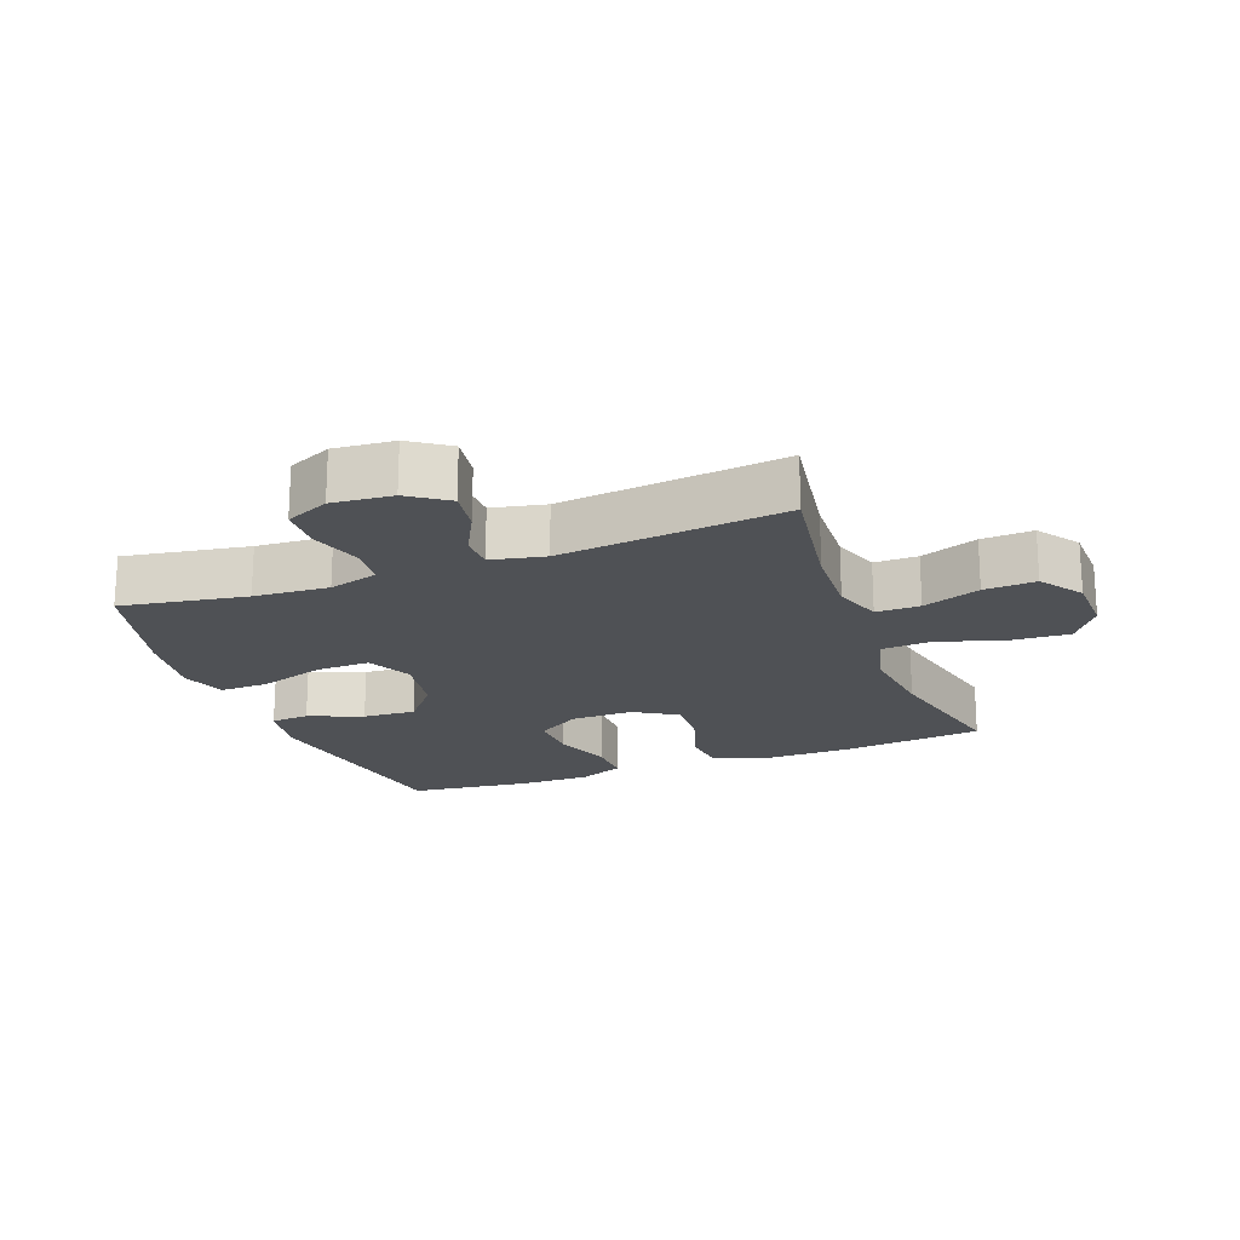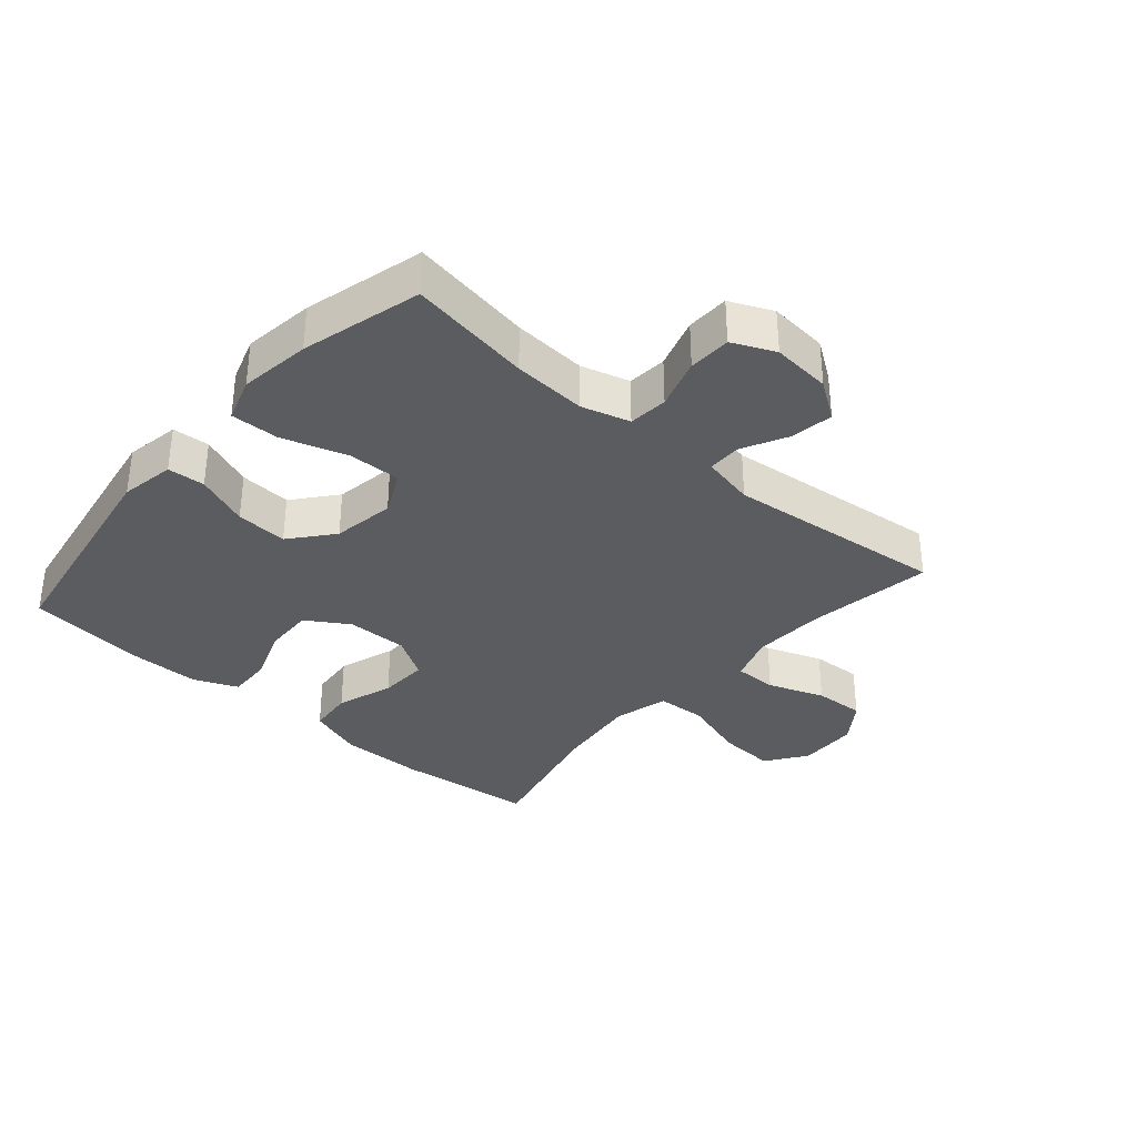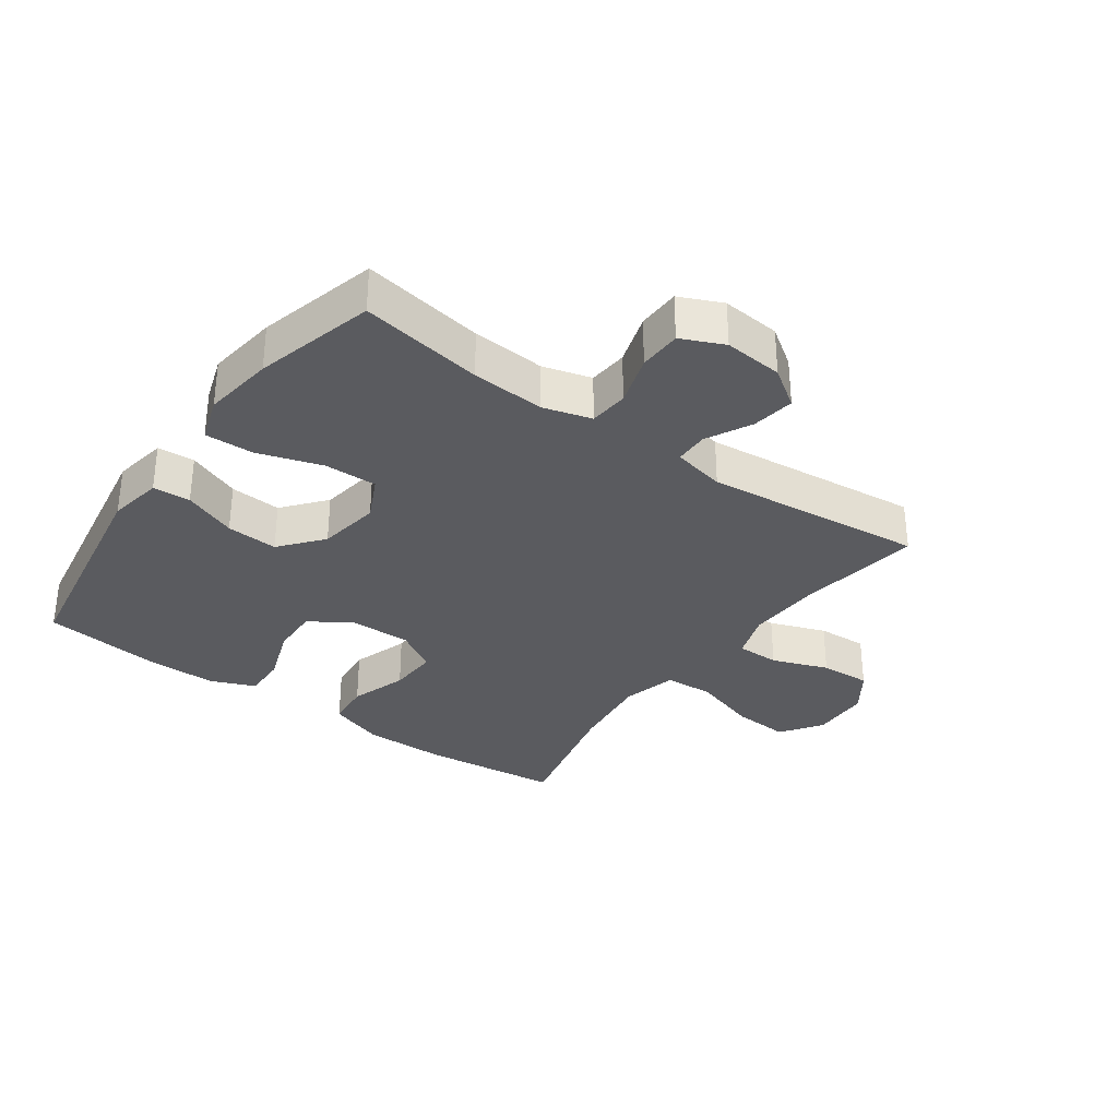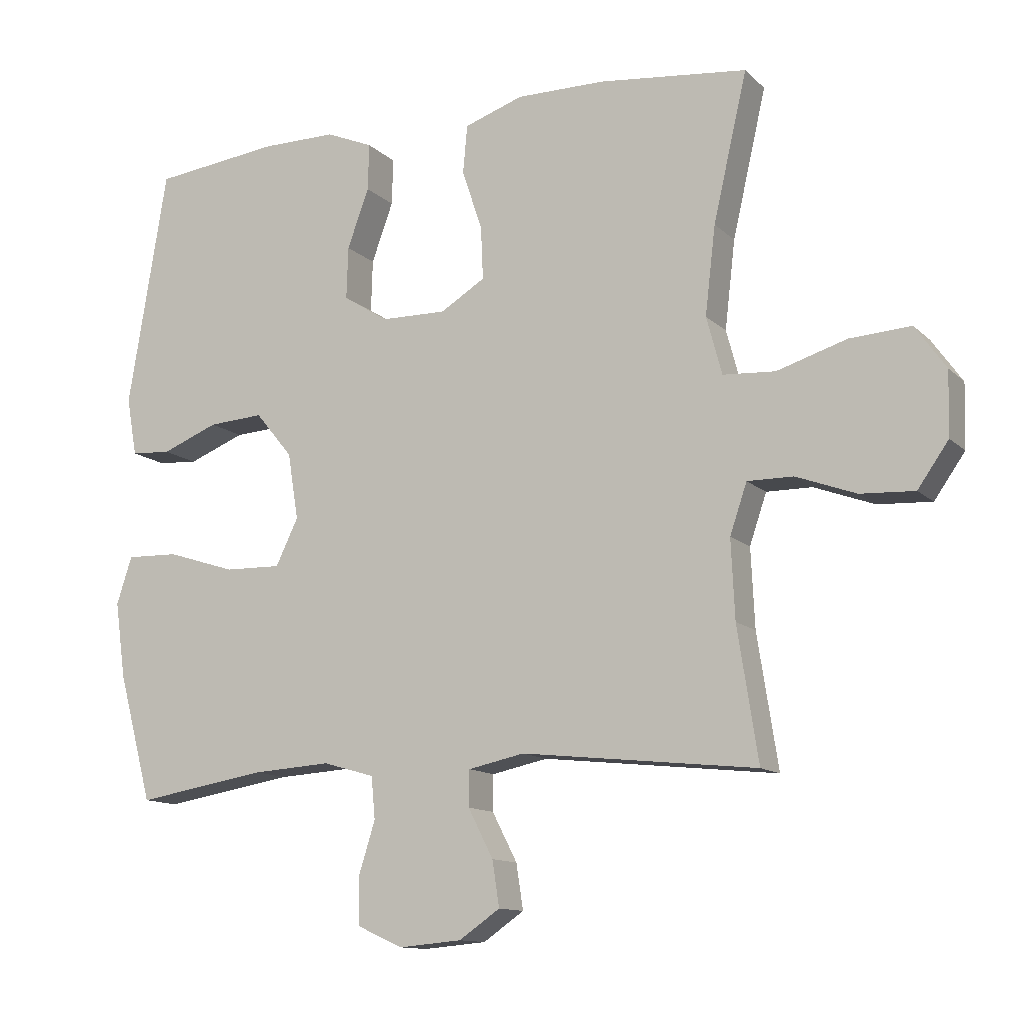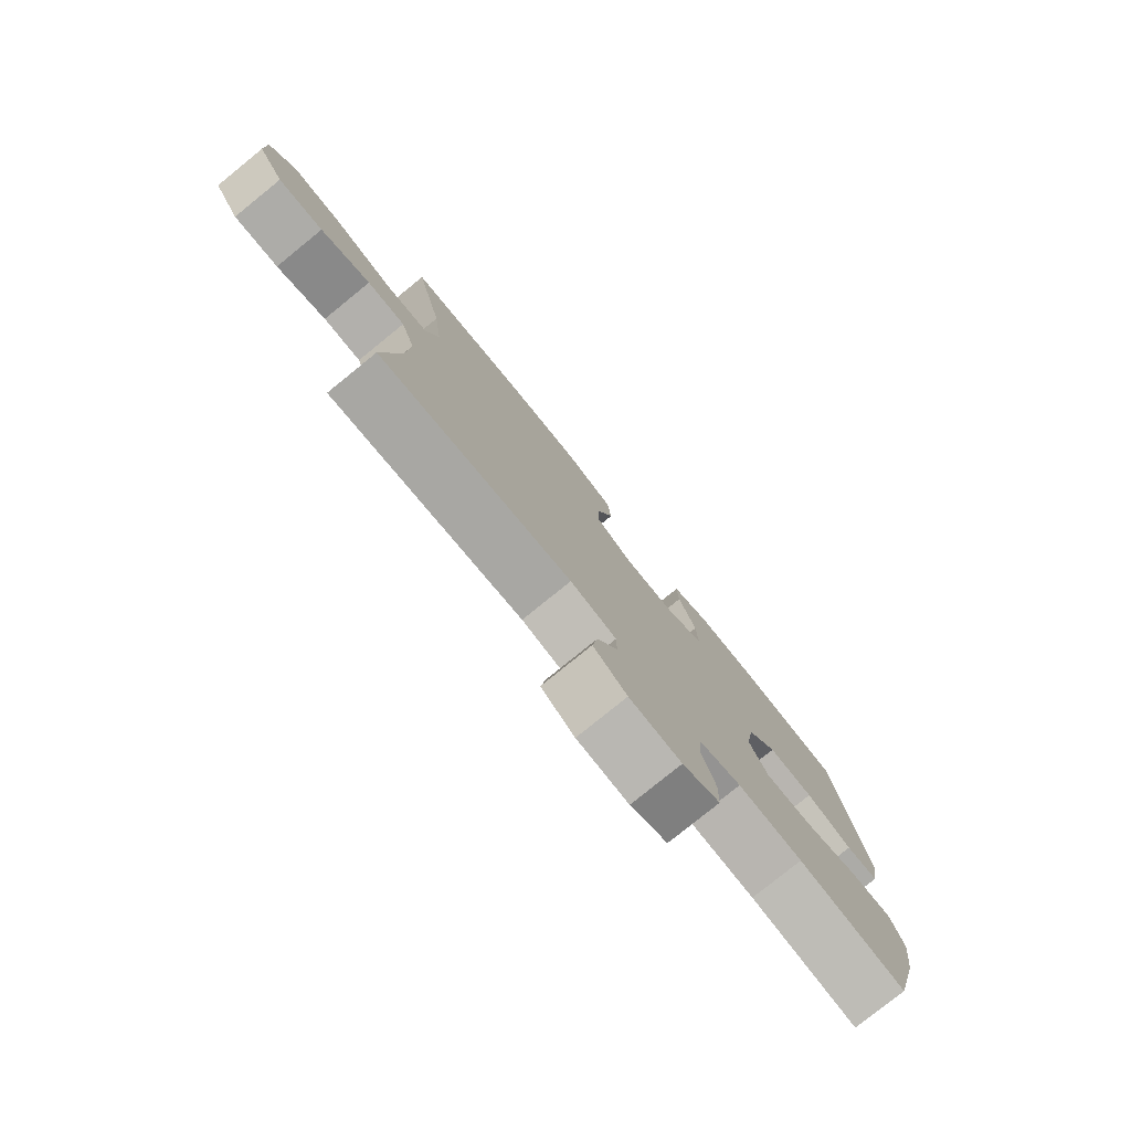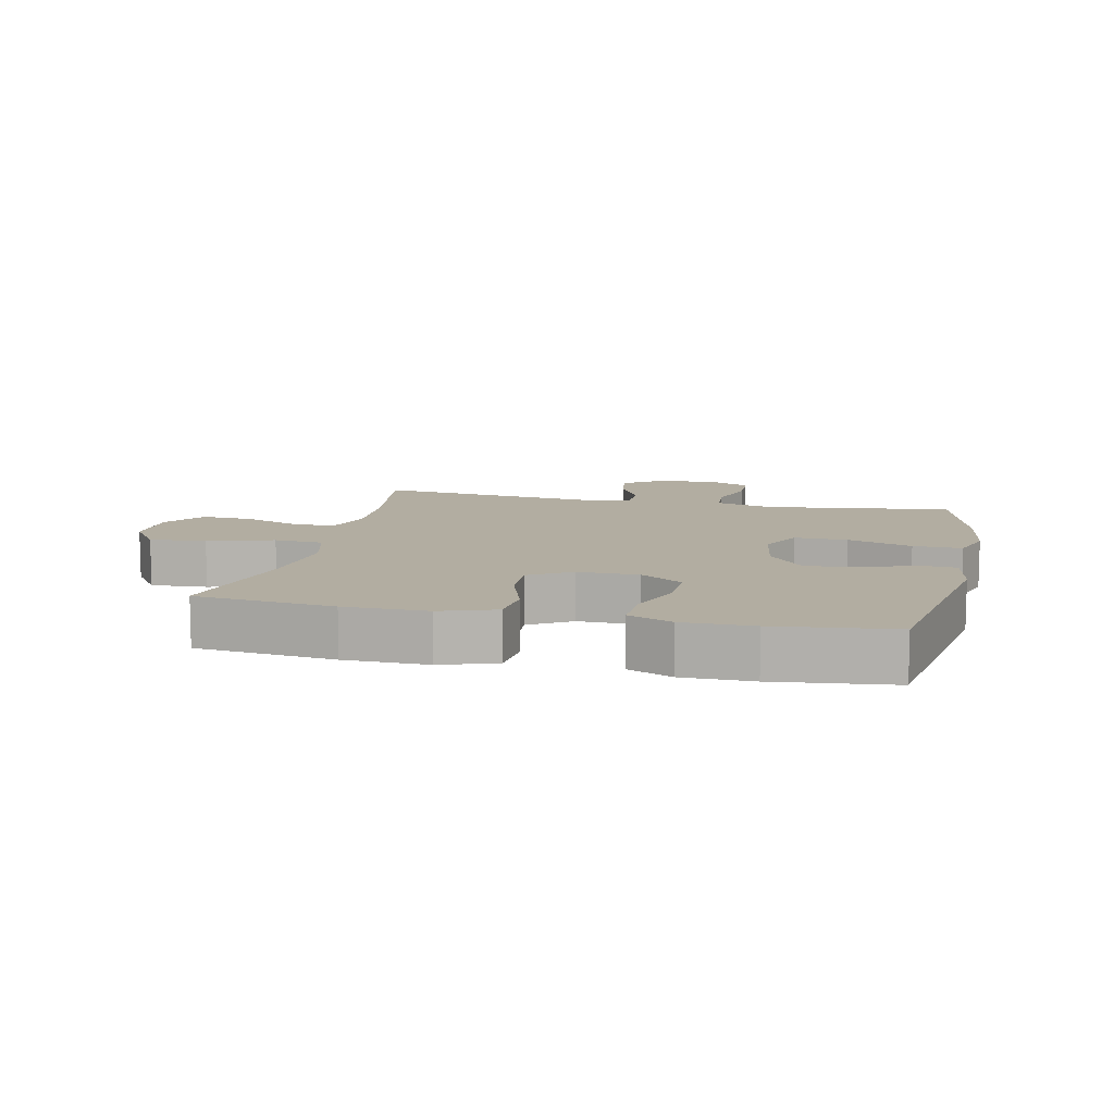
<metadata>
{"format":"obj","ext":"obj","renderer":"f3d","projection":"perspective","resolution":1024,"background":"white","views":[{"elev":-20.0,"azim":-159.4,"up":"+Y"},{"elev":-34.6,"azim":139.1,"up":"+Y"},{"elev":-33.0,"azim":144.4,"up":"+Y"},{"elev":-12.2,"azim":-153.1,"up":"+Z"},{"elev":-78.9,"azim":-51.0,"up":"+Z"},{"elev":10.5,"azim":12.6,"up":"+Y"}]}
</metadata>
<code>
o path1452
v -0.1175 0.0375 -0.43
v -0.03191 0.0375 -0.4481
v -0.03114 0.0375 -0.5029
v -0.06932 0.0375 -0.5771
v -0.07995 0.0375 -0.6461
v -0.0177 0.0375 -0.689
v 0.07819 0.0375 -0.6973
v 0.1473 0.0375 -0.6661
v 0.1493 0.0375 -0.5965
v 0.1235 0.0375 -0.514
v 0.1293 0.0375 -0.4501
v 0.2078 0.0375 -0.4277
v 0.3272 0.0375 -0.4354
v 0.5262 0.0375 -0.4683
v 0.5783 0.0375 -0.2733
v 0.5943 0.0375 -0.1579
v 0.5706 0.0375 -0.08546
v 0.4911 0.0375 -0.08778
v 0.3867 0.0375 -0.1212
v 0.3004 0.0375 -0.1233
v 0.2661 0.0375 -0.05251
v 0.2824 0.0375 0.04889
v 0.3391 0.0375 0.1177
v 0.4232 0.0375 0.1123
v 0.5095 0.0375 0.07815
v 0.5703 0.0375 0.08212
v 0.5861 0.0375 0.1704
v 0.5262 0.0375 0.5336
v 0.3333 0.0375 0.5565
v 0.2191 0.0375 0.5567
v 0.1473 0.0375 0.5266
v 0.1493 0.0375 0.4553
v 0.1822 0.0375 0.3649
v 0.1846 0.0375 0.2853
v 0.1157 0.0375 0.2419
v 0.01647 0.0375 0.2404
v -0.05164 0.0375 0.282
v -0.04821 0.0375 0.3622
v -0.01732 0.0375 0.4547
v -0.02419 0.0375 0.5278
v -0.1137 0.0375 0.5585
v -0.2494 0.0375 0.5579
v -0.4755 0.0375 0.5336
v -0.4239 0.0375 0.3088
v -0.4081 0.0375 0.1742
v -0.4317 0.0375 0.08628
v -0.5111 0.0375 0.08135
v -0.6173 0.0375 0.1144
v -0.7102 0.0375 0.1202
v -0.7567 0.0375 0.05453
v -0.7542 0.0375 -0.04237
v -0.7074 0.0375 -0.109
v -0.6252 0.0375 -0.1046
v -0.5339 0.0375 -0.07089
v -0.4643 0.0375 -0.07043
v -0.4384 0.0375 -0.1466
v -0.4441 0.0375 -0.2664
v -0.4755 0.0375 -0.4683
v -0.1175 -0.0375 -0.43
v -0.03191 -0.0375 -0.4481
v -0.03114 -0.0375 -0.5029
v -0.06932 -0.0375 -0.5771
v -0.07995 -0.0375 -0.6461
v -0.0177 -0.0375 -0.689
v 0.07819 -0.0375 -0.6973
v 0.1473 -0.0375 -0.6661
v 0.1493 -0.0375 -0.5965
v 0.1235 -0.0375 -0.514
v 0.1293 -0.0375 -0.4501
v 0.2078 -0.0375 -0.4277
v 0.3272 -0.0375 -0.4354
v 0.5262 -0.0375 -0.4683
v 0.5783 -0.0375 -0.2733
v 0.5943 -0.0375 -0.1579
v 0.5706 -0.0375 -0.08546
v 0.4911 -0.0375 -0.08778
v 0.3867 -0.0375 -0.1212
v 0.3004 -0.0375 -0.1233
v 0.2661 -0.0375 -0.05251
v 0.2824 -0.0375 0.04889
v 0.3391 -0.0375 0.1177
v 0.4232 -0.0375 0.1123
v 0.5095 -0.0375 0.07815
v 0.5703 -0.0375 0.08212
v 0.5861 -0.0375 0.1704
v 0.5262 -0.0375 0.5336
v 0.3333 -0.0375 0.5565
v 0.2191 -0.0375 0.5567
v 0.1473 -0.0375 0.5266
v 0.1493 -0.0375 0.4553
v 0.1822 -0.0375 0.3649
v 0.1846 -0.0375 0.2853
v 0.1157 -0.0375 0.2419
v 0.01647 -0.0375 0.2404
v -0.05164 -0.0375 0.282
v -0.04821 -0.0375 0.3622
v -0.01732 -0.0375 0.4547
v -0.02419 -0.0375 0.5278
v -0.1137 -0.0375 0.5585
v -0.2494 -0.0375 0.5579
v -0.4755 -0.0375 0.5336
v -0.4239 -0.0375 0.3088
v -0.4081 -0.0375 0.1742
v -0.4317 -0.0375 0.08628
v -0.5111 -0.0375 0.08135
v -0.6173 -0.0375 0.1144
v -0.7102 -0.0375 0.1202
v -0.7567 -0.0375 0.05453
v -0.7542 -0.0375 -0.04237
v -0.7074 -0.0375 -0.109
v -0.6252 -0.0375 -0.1046
v -0.5339 -0.0375 -0.07089
v -0.4643 -0.0375 -0.07043
v -0.4384 -0.0375 -0.1466
v -0.4441 -0.0375 -0.2664
v -0.4755 -0.0375 -0.4683
v 0.5783 0.0375 -0.2733
v 0.5943 0.0375 -0.1579
v 0.5706 0.0375 -0.08546
v 0.5706 0.0375 -0.08546
v 0.5703 0.0375 0.08212
v 0.5703 0.0375 0.08212
v 0.5861 0.0375 0.1704
v 0.4911 0.0375 -0.08778
v 0.5095 0.0375 0.07815
v 0.5262 0.0375 -0.4683
v 0.5262 0.0375 -0.4683
v 0.5262 0.0375 0.5336
v 0.5262 0.0375 0.5336
v 0.4232 0.0375 0.1123
v 0.3867 0.0375 -0.1212
v 0.3333 0.0375 0.5565
v 0.3272 0.0375 -0.4354
v 0.3391 0.0375 0.1177
v 0.3004 0.0375 -0.1233
v 0.3004 0.0375 -0.1233
v 0.2824 0.0375 0.04889
v 0.2191 0.0375 0.5567
v 0.2078 0.0375 -0.4277
v 0.2661 0.0375 -0.05251
v 0.1473 0.0375 0.5266
v 0.1473 0.0375 0.5266
v 0.1293 0.0375 -0.4501
v 0.1293 0.0375 -0.4501
v 0.1822 0.0375 0.3649
v 0.1846 0.0375 0.2853
v 0.1157 0.0375 0.2419
v 0.1493 0.0375 0.4553
v 0.1473 0.0375 -0.6661
v 0.1473 0.0375 -0.6661
v 0.1493 0.0375 -0.5965
v 0.1235 0.0375 -0.514
v 0.07819 0.0375 -0.6973
v 0.01647 0.0375 0.2404
v -0.0177 0.0375 -0.689
v -0.05164 0.0375 0.282
v -0.05164 0.0375 0.282
v -0.04821 0.0375 0.3622
v -0.01732 0.0375 0.4547
v -0.02419 0.0375 0.5278
v -0.02419 0.0375 0.5278
v -0.07995 0.0375 -0.6461
v -0.07995 0.0375 -0.6461
v -0.03191 0.0375 -0.4481
v -0.03191 0.0375 -0.4481
v -0.03114 0.0375 -0.5029
v -0.1137 0.0375 0.5585
v -0.06932 0.0375 -0.5771
v -0.1175 0.0375 -0.43
v -0.2494 0.0375 0.5579
v -0.4081 0.0375 0.1742
v -0.4317 0.0375 0.08628
v -0.4317 0.0375 0.08628
v -0.4239 0.0375 0.3088
v -0.5111 0.0375 0.08135
v -0.4384 0.0375 -0.1466
v -0.4441 0.0375 -0.2664
v -0.4643 0.0375 -0.07043
v -0.4643 0.0375 -0.07043
v -0.4755 0.0375 0.5336
v -0.4755 0.0375 0.5336
v -0.4755 0.0375 -0.4683
v -0.4755 0.0375 -0.4683
v -0.5339 0.0375 -0.07089
v -0.6173 0.0375 0.1144
v -0.6252 0.0375 -0.1046
v -0.7102 0.0375 0.1202
v -0.7074 0.0375 -0.109
v -0.7542 0.0375 -0.04237
v -0.7567 0.0375 0.05453
v 0.5783 -0.0375 -0.2733
v 0.5943 -0.0375 -0.1579
v 0.5706 -0.0375 -0.08546
v 0.5706 -0.0375 -0.08546
v 0.5703 -0.0375 0.08212
v 0.5703 -0.0375 0.08212
v 0.5861 -0.0375 0.1704
v 0.4911 -0.0375 -0.08778
v 0.5095 -0.0375 0.07815
v 0.5262 -0.0375 -0.4683
v 0.5262 -0.0375 -0.4683
v 0.5262 -0.0375 0.5336
v 0.5262 -0.0375 0.5336
v 0.4232 -0.0375 0.1123
v 0.3867 -0.0375 -0.1212
v 0.3333 -0.0375 0.5565
v 0.3272 -0.0375 -0.4354
v 0.3391 -0.0375 0.1177
v 0.3004 -0.0375 -0.1233
v 0.3004 -0.0375 -0.1233
v 0.2824 -0.0375 0.04889
v 0.2191 -0.0375 0.5567
v 0.2078 -0.0375 -0.4277
v 0.2661 -0.0375 -0.05251
v 0.1473 -0.0375 0.5266
v 0.1473 -0.0375 0.5266
v 0.1293 -0.0375 -0.4501
v 0.1293 -0.0375 -0.4501
v 0.1822 -0.0375 0.3649
v 0.1846 -0.0375 0.2853
v 0.1157 -0.0375 0.2419
v 0.1493 -0.0375 0.4553
v 0.1473 -0.0375 -0.6661
v 0.1473 -0.0375 -0.6661
v 0.1493 -0.0375 -0.5965
v 0.1235 -0.0375 -0.514
v 0.07819 -0.0375 -0.6973
v 0.01647 -0.0375 0.2404
v -0.0177 -0.0375 -0.689
v -0.05164 -0.0375 0.282
v -0.05164 -0.0375 0.282
v -0.04821 -0.0375 0.3622
v -0.01732 -0.0375 0.4547
v -0.02419 -0.0375 0.5278
v -0.02419 -0.0375 0.5278
v -0.07995 -0.0375 -0.6461
v -0.07995 -0.0375 -0.6461
v -0.03191 -0.0375 -0.4481
v -0.03191 -0.0375 -0.4481
v -0.03114 -0.0375 -0.5029
v -0.1137 -0.0375 0.5585
v -0.06932 -0.0375 -0.5771
v -0.1175 -0.0375 -0.43
v -0.2494 -0.0375 0.5579
v -0.4081 -0.0375 0.1742
v -0.4317 -0.0375 0.08628
v -0.4317 -0.0375 0.08628
v -0.4239 -0.0375 0.3088
v -0.5111 -0.0375 0.08135
v -0.4384 -0.0375 -0.1466
v -0.4441 -0.0375 -0.2664
v -0.4643 -0.0375 -0.07043
v -0.4643 -0.0375 -0.07043
v -0.4755 -0.0375 0.5336
v -0.4755 -0.0375 0.5336
v -0.4755 -0.0375 -0.4683
v -0.4755 -0.0375 -0.4683
v -0.5339 -0.0375 -0.07089
v -0.6173 -0.0375 0.1144
v -0.6252 -0.0375 -0.1046
v -0.7102 -0.0375 0.1202
v -0.7074 -0.0375 -0.109
v -0.7542 -0.0375 -0.04237
v -0.7567 -0.0375 0.05453
f 230 245 246
f 225 242 227
f 248 232 244
f 260 259 263
f 226 240 225
f 259 258 249
f 214 238 209
f 260 263 262
f 229 242 236
f 191 205 207
f 230 246 228
f 209 207 205
f 234 241 233
f 192 198 191
f 211 228 214
f 199 197 204
f 215 222 212
f 213 209 217
f 212 219 206
f 204 220 208
f 243 250 251
f 250 246 252
f 221 211 220
f 214 243 238
f 228 246 250
f 233 241 232
f 232 248 230
f 240 242 225
f 220 204 219
f 230 248 245
f 243 251 256
f 227 242 229
f 217 240 226
f 244 232 241
f 211 221 228
f 217 238 240
f 248 244 254
f 209 238 217
f 263 259 264
f 202 204 197
f 225 227 223
f 206 219 202
f 207 209 213
f 219 212 222
f 264 259 261
f 208 220 211
f 258 259 260
f 252 249 258
f 228 250 243
f 205 191 198
f 191 207 200
f 202 219 204
f 198 192 193
f 195 197 199
f 246 249 252
f 214 228 243
f 15 16 74 73
f 16 120 194 74
f 122 27 85 196
f 17 18 76 75
f 25 26 84 83
f 127 15 73 201
f 27 129 203 85
f 24 25 83 82
f 18 19 77 76
f 28 29 87 86
f 13 14 72 71
f 23 24 82 81
f 19 136 210 77
f 22 23 81 80
f 29 30 88 87
f 12 13 71 70
f 20 21 79 78
f 21 22 80 79
f 30 142 216 88
f 144 12 70 218
f 33 34 92 91
f 34 35 93 92
f 32 33 91 90
f 31 32 90 89
f 150 9 67 224
f 9 10 68 67
f 7 8 66 65
f 10 11 69 68
f 35 36 94 93
f 6 7 65 64
f 36 157 231 94
f 38 39 97 96
f 39 161 235 97
f 163 6 64 237
f 165 3 61 239
f 40 41 99 98
f 4 5 63 62
f 3 4 62 61
f 1 2 60 59
f 37 38 96 95
f 41 42 100 99
f 45 173 247 103
f 44 45 103 102
f 46 47 105 104
f 56 57 115 114
f 179 56 114 253
f 181 44 102 255
f 42 43 101 100
f 183 1 59 257
f 54 55 113 112
f 57 58 116 115
f 47 48 106 105
f 53 54 112 111
f 48 49 107 106
f 52 53 111 110
f 51 52 110 109
f 50 51 109 108
f 49 50 108 107
f 156 172 171
f 151 153 168
f 174 170 158
f 186 189 185
f 152 151 166
f 185 175 184
f 140 135 164
f 186 188 189
f 155 162 168
f 117 133 131
f 156 154 172
f 135 131 133
f 160 159 167
f 118 117 124
f 137 140 154
f 125 130 123
f 141 138 148
f 139 143 135
f 138 132 145
f 130 134 146
f 169 177 176
f 176 178 172
f 147 146 137
f 140 164 169
f 154 176 172
f 159 158 167
f 158 156 174
f 166 151 168
f 146 145 130
f 156 171 174
f 169 182 177
f 153 155 168
f 143 152 166
f 170 167 158
f 137 154 147
f 143 166 164
f 174 180 170
f 135 143 164
f 189 190 185
f 128 123 130
f 151 149 153
f 132 128 145
f 133 139 135
f 145 148 138
f 190 187 185
f 134 137 146
f 184 186 185
f 178 184 175
f 154 169 176
f 131 124 117
f 117 126 133
f 128 130 145
f 124 119 118
f 121 125 123
f 172 178 175
f 140 169 154

</code>
